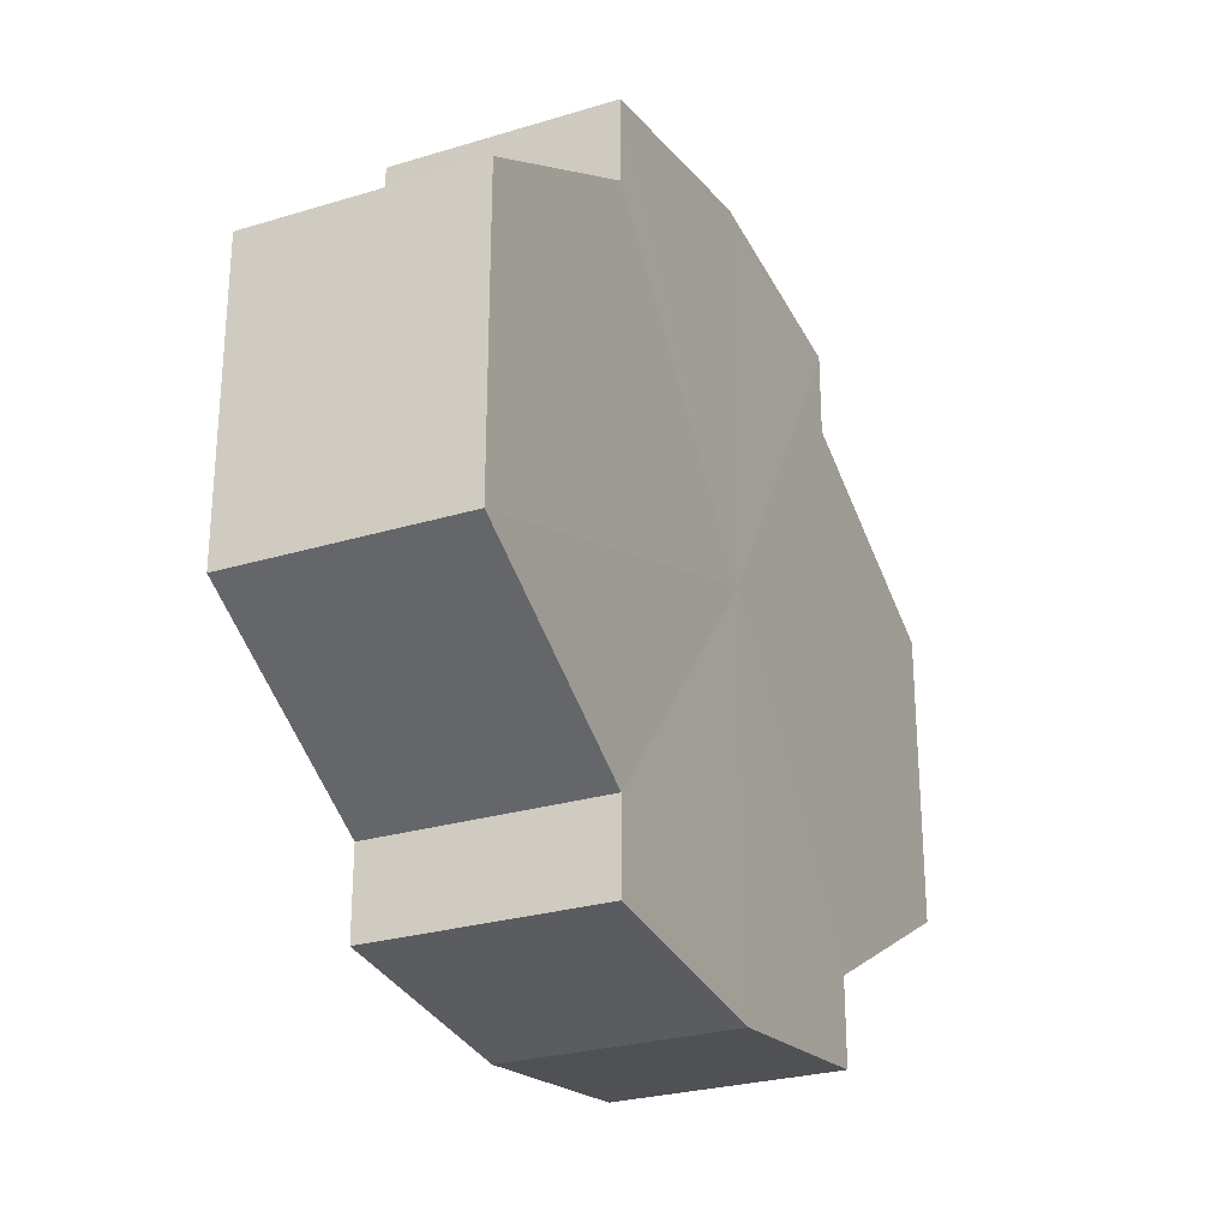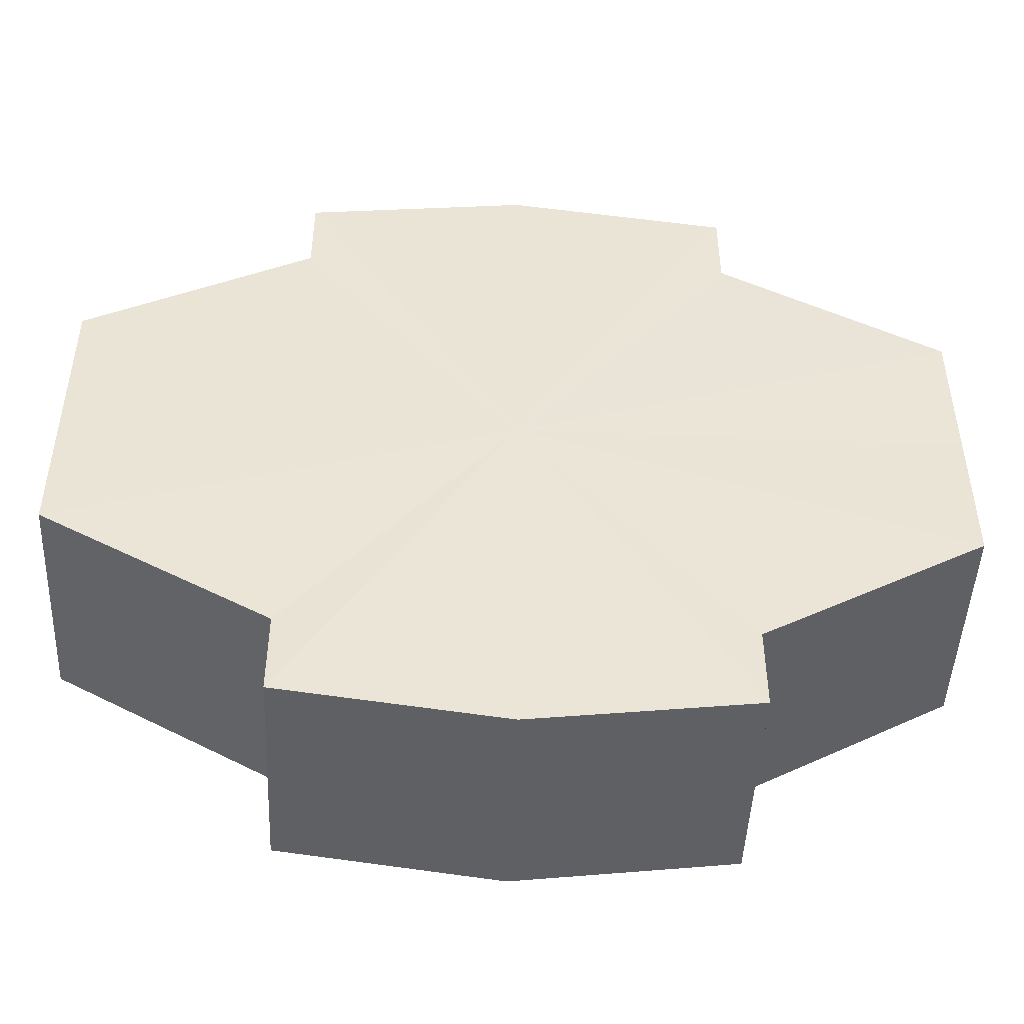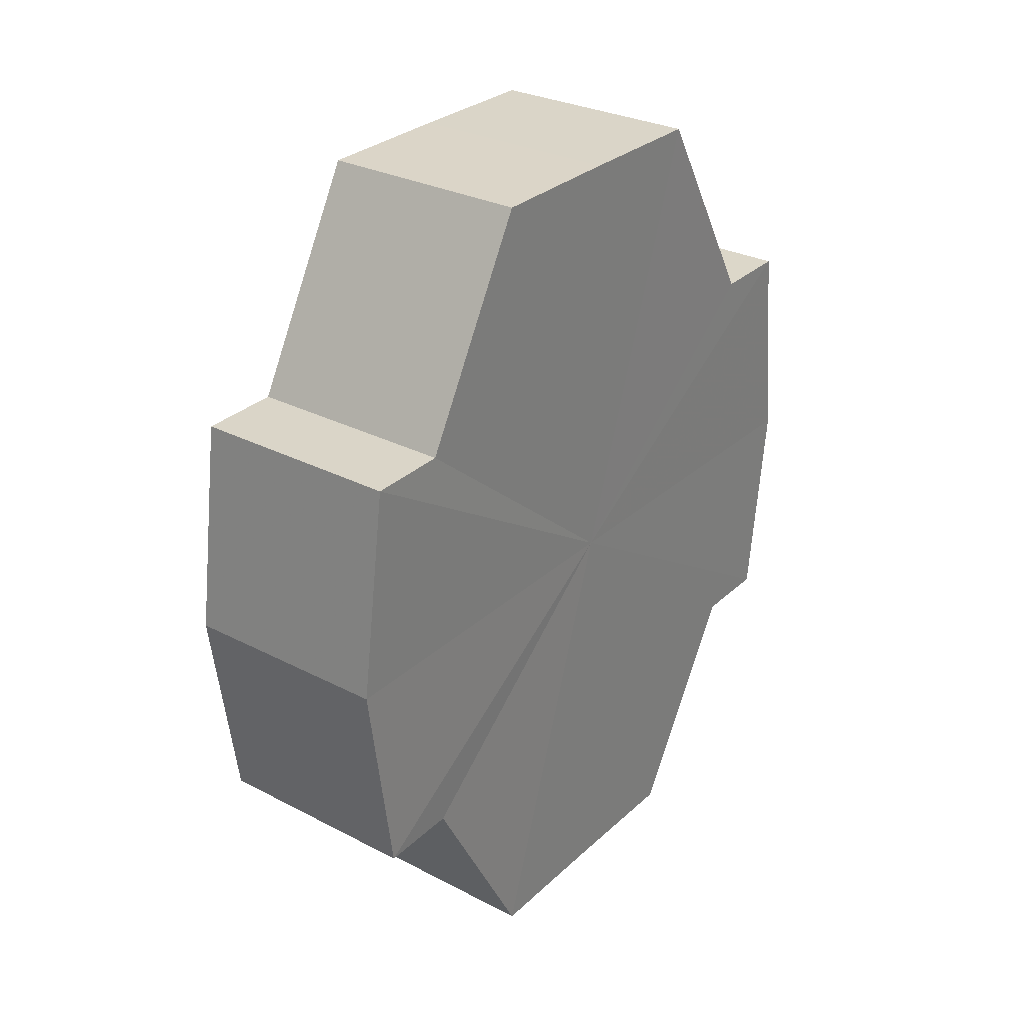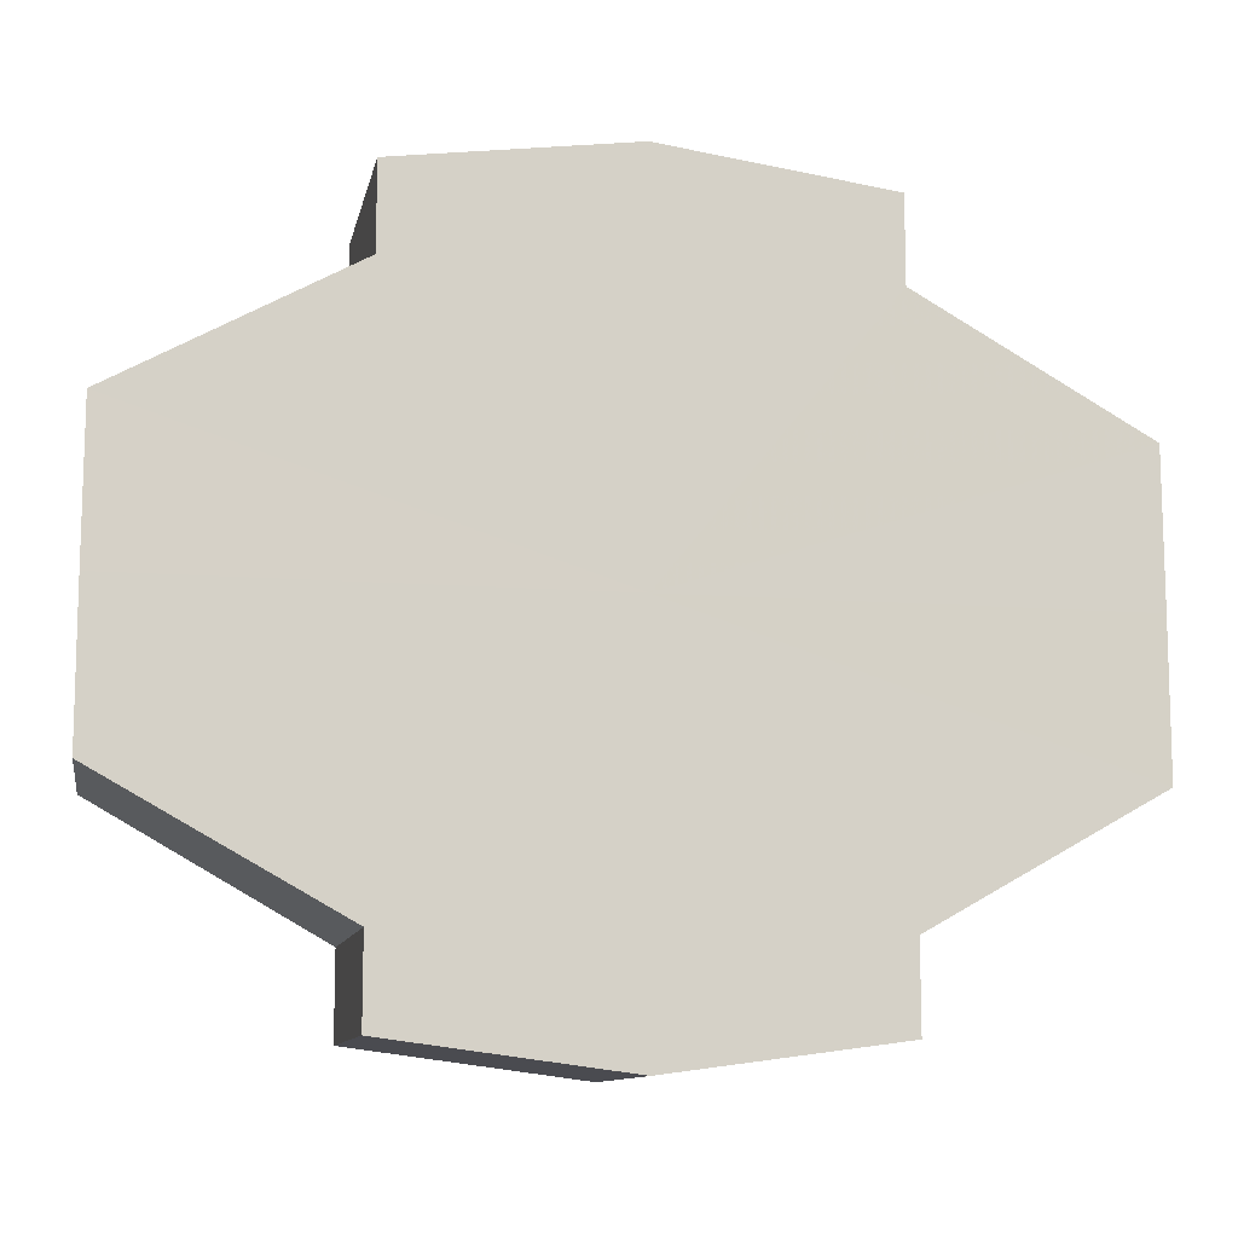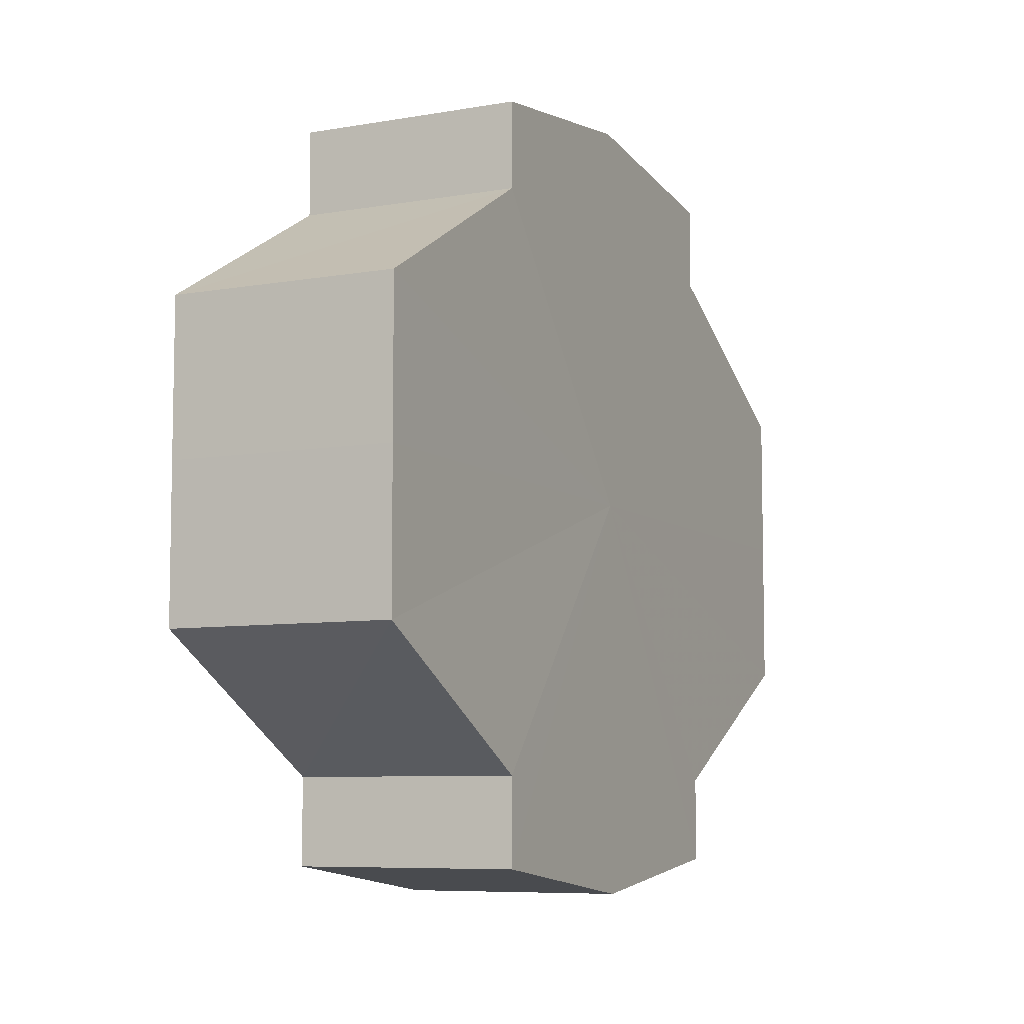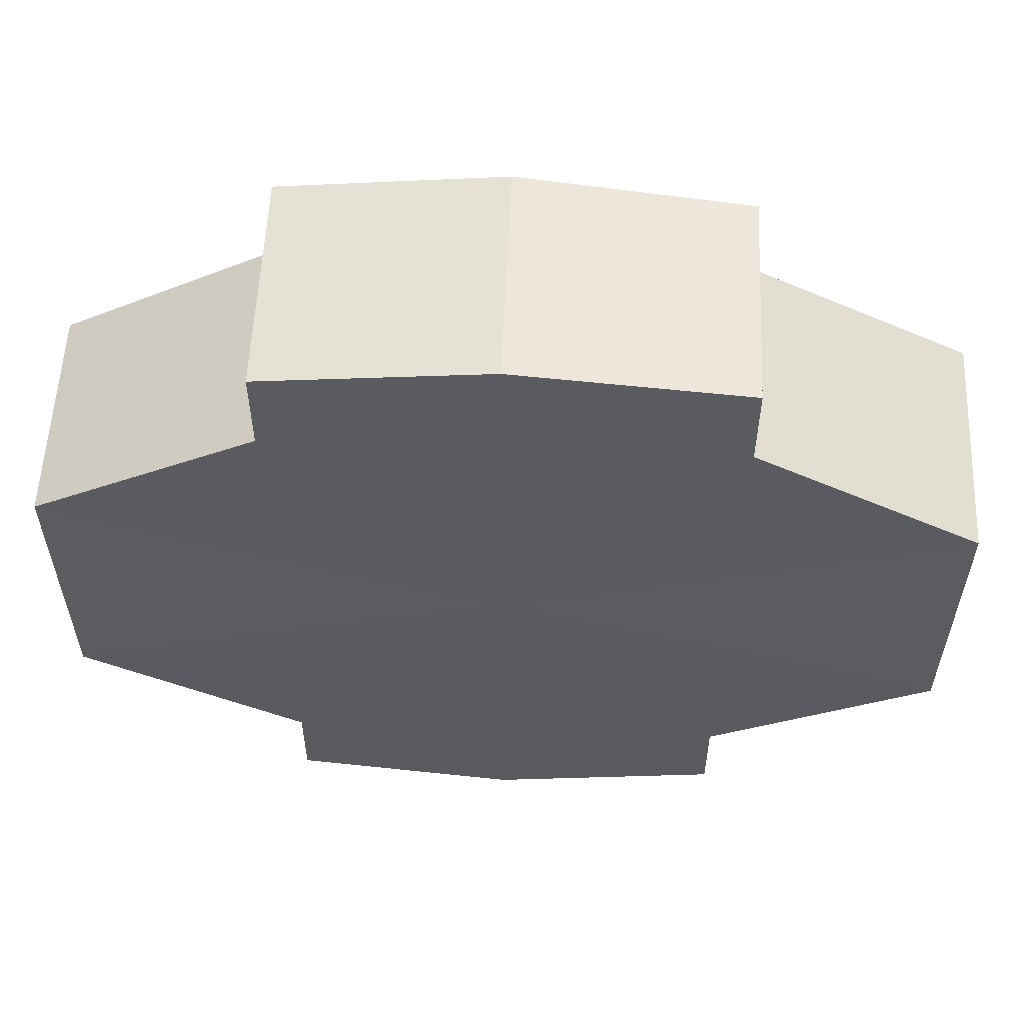
<metadata>
{"format":"obj","ext":"obj","renderer":"f3d","projection":"perspective","resolution":1024,"background":"white","views":[{"elev":-26.9,"azim":25.6,"up":"+Z"},{"elev":-47.2,"azim":-92.6,"up":"+Z"},{"elev":29.7,"azim":37.4,"up":"+Y"},{"elev":-11.0,"azim":79.0,"up":"+Z"},{"elev":-7.4,"azim":-153.7,"up":"+Z"},{"elev":56.5,"azim":-87.5,"up":"+Z"}]}
</metadata>
<code>
o 8010
v 2175 1870 8.045
v 2175 1870 8.052
v 2175 1870 8.045
v 2175 1870 8.057
v 2175 1870 8.052
v 2175 1870 8.061
v 2175 1870 8.057
v 2175 1870 8.038
v 2175 1870 8.038
v 2175 1870 8.033
v 2175 1870 8.033
v 2175 1870 8.029
v 2175 1870 8.029
v 2175 1870 8.033
v 2175 1870 8.033
v 2175 1870 8.038
v 2175 1870 8.038
v 2175 1870 8.045
v 2175 1870 8.045
v 2175 1870 8.052
v 2175 1870 8.052
v 2175 1870 8.057
v 2175 1870 8.057
v 2175 1870 8.061
v 2175 1870 8.061
v 2175 1870 8.045
v 2175 1870 8.057
v 2175 1870 8.062
v 2175 1870 8.052
v 2175 1870 8.045
v 2175 1870 8.038
v 2175 1870 8.033
v 2175 1870 8.061
v 2175 1870 8.062
v 2175 1870 8.061
v 2175 1870 8.057
v 2175 1870 8.061
v 2175 1870 8.062
v 2175 1870 8.052
v 2175 1870 8.061
v 2175 1870 8.062
v 2175 1870 8.061
v 2175 1870 8.062
v 2175 1870 8.045
v 2175 1870 8.038
v 2175 1870 8.033
v 2175 1870 8.029
v 2175 1870 8.028
v 2175 1870 8.029
v 2175 1870 8.033
v 2175 1870 8.029
v 2175 1870 8.038
v 2175 1870 8.033
v 2175 1870 8.028
v 2175 1870 8.029
v 2175 1870 8.045
v 2175 1870 8.038
v 2175 1870 8.029
v 2175 1870 8.028
v 2175 1870 8.052
v 2175 1870 8.045
v 2175 1870 8.029
v 2175 1870 8.028
v 2175 1870 8.029
v 2175 1870 8.028
v 2175 1870 8.057
v 2175 1870 8.052
v 2175 1870 8.061
v 2175 1870 8.057
v 2175 1870 8.061
v 2175 1870 8.057
v 2175 1870 8.052
v 2175 1870 8.057
v 2175 1870 8.045
v 2175 1870 8.052
v 2175 1870 8.038
v 2175 1870 8.045
v 2175 1870 8.033
v 2175 1870 8.038
v 2175 1870 8.029
v 2175 1870 8.033
v 2175 1870 8.045
v 2175 1870 8.045
v 2175 1870 8.052
v 2175 1870 8.038
v 2175 1870 8.057
v 2175 1870 8.033
v 2175 1870 8.061
v 2175 1870 8.029
v 2175 1870 8.062
v 2175 1870 8.028
v 2175 1870 8.061
v 2175 1870 8.029
v 2175 1870 8.057
v 2175 1870 8.033
v 2175 1870 8.052
v 2175 1870 8.038
v 2175 1870 8.045
f 1 2 3
f 2 4 5
f 4 6 7
f 8 1 9
f 10 8 11
f 12 10 13
f 13 14 15
f 15 16 17
f 17 18 19
f 19 20 21
f 21 22 23
f 23 24 25
f 26 24 27
f 26 28 24
f 26 27 29
f 26 29 30
f 26 30 31
f 26 31 32
f 26 33 28
f 34 33 35
f 26 36 33
f 37 38 34
f 26 39 36
f 40 41 37
f 41 42 43
f 26 44 39
f 26 45 44
f 26 46 45
f 26 47 46
f 26 48 47
f 26 49 48
f 26 32 49
f 50 47 51
f 52 53 50
f 54 49 55
f 56 57 52
f 58 59 54
f 60 61 56
f 62 63 58
f 63 64 65
f 66 67 60
f 68 69 66
f 70 71 68
f 71 72 73
f 72 74 75
f 74 76 77
f 76 78 79
f 78 80 81
f 82 83 84
f 82 85 83
f 82 84 86
f 82 87 85
f 82 86 88
f 82 89 87
f 82 88 90
f 82 91 89
f 82 90 92
f 82 93 91
f 82 92 94
f 82 95 93
f 82 94 96
f 82 97 95
f 82 96 98
f 82 98 97

</code>
